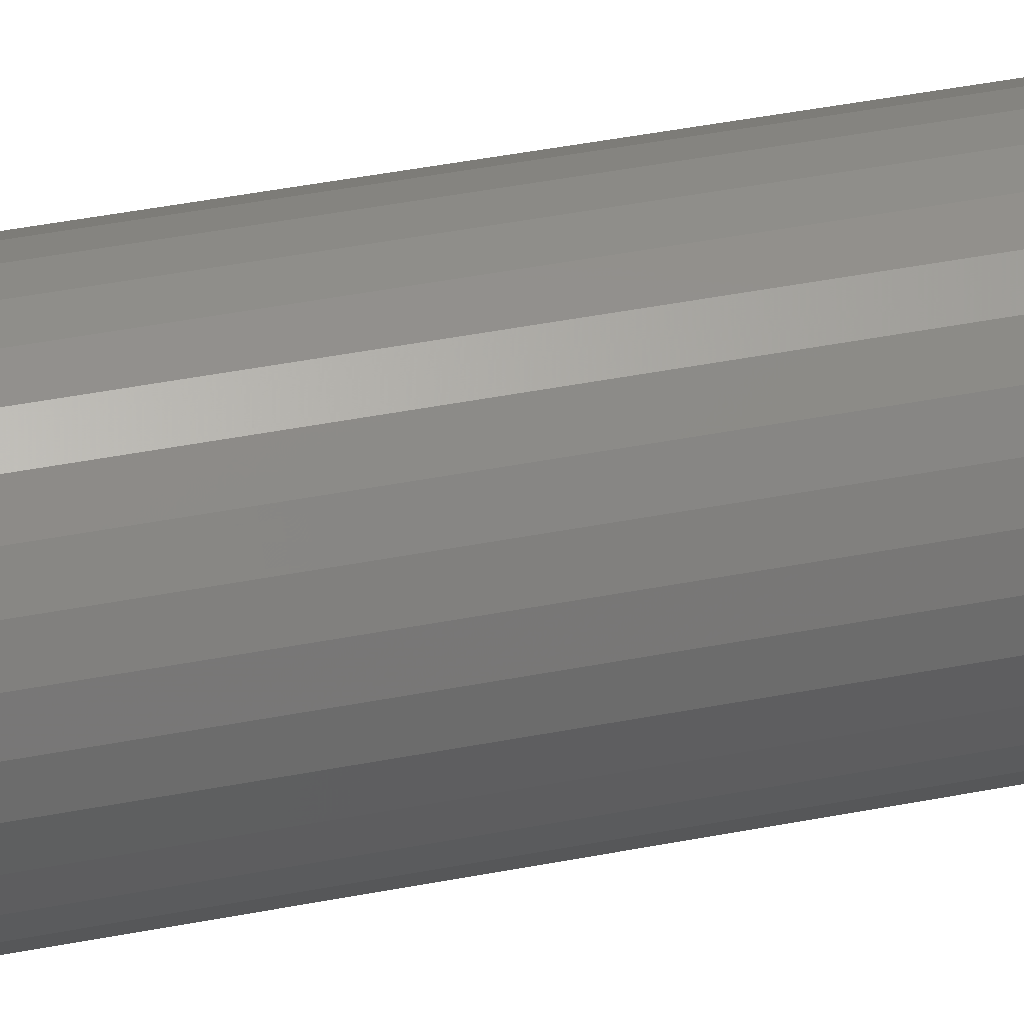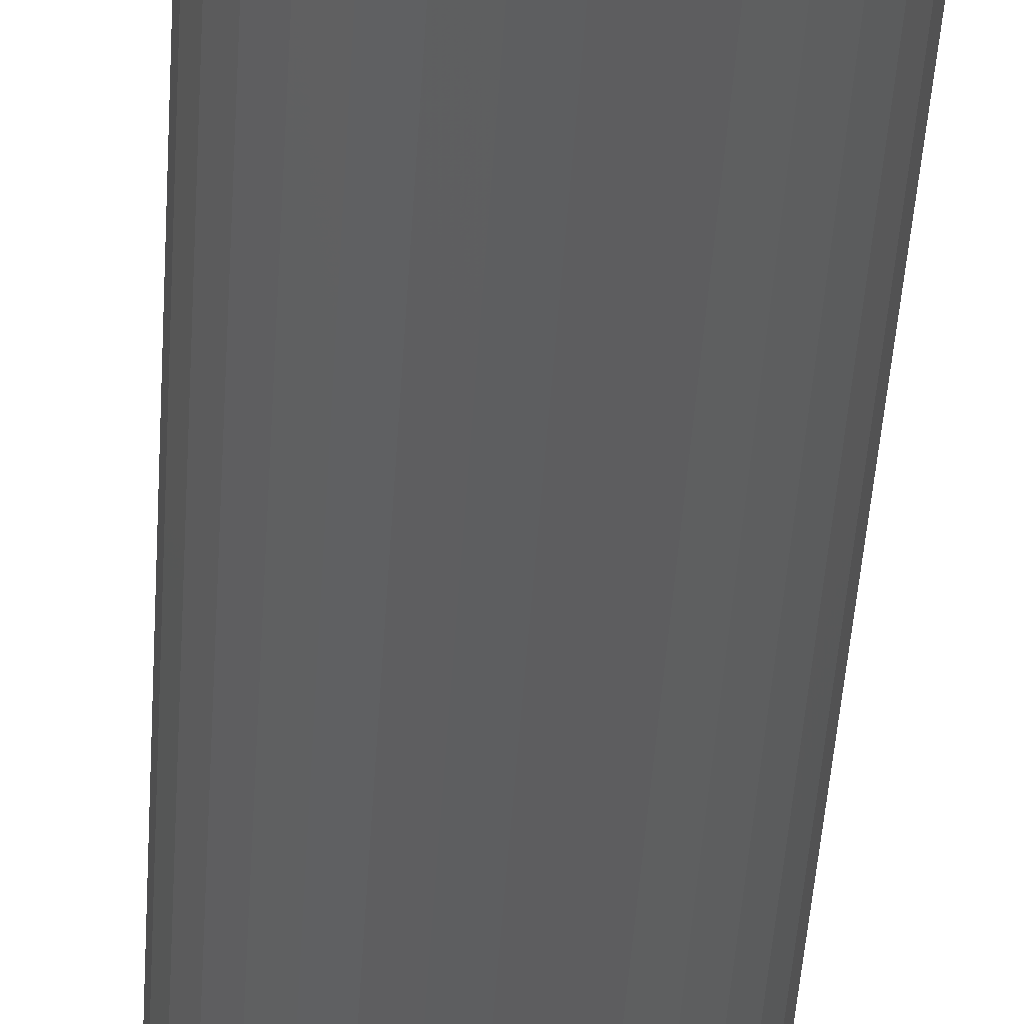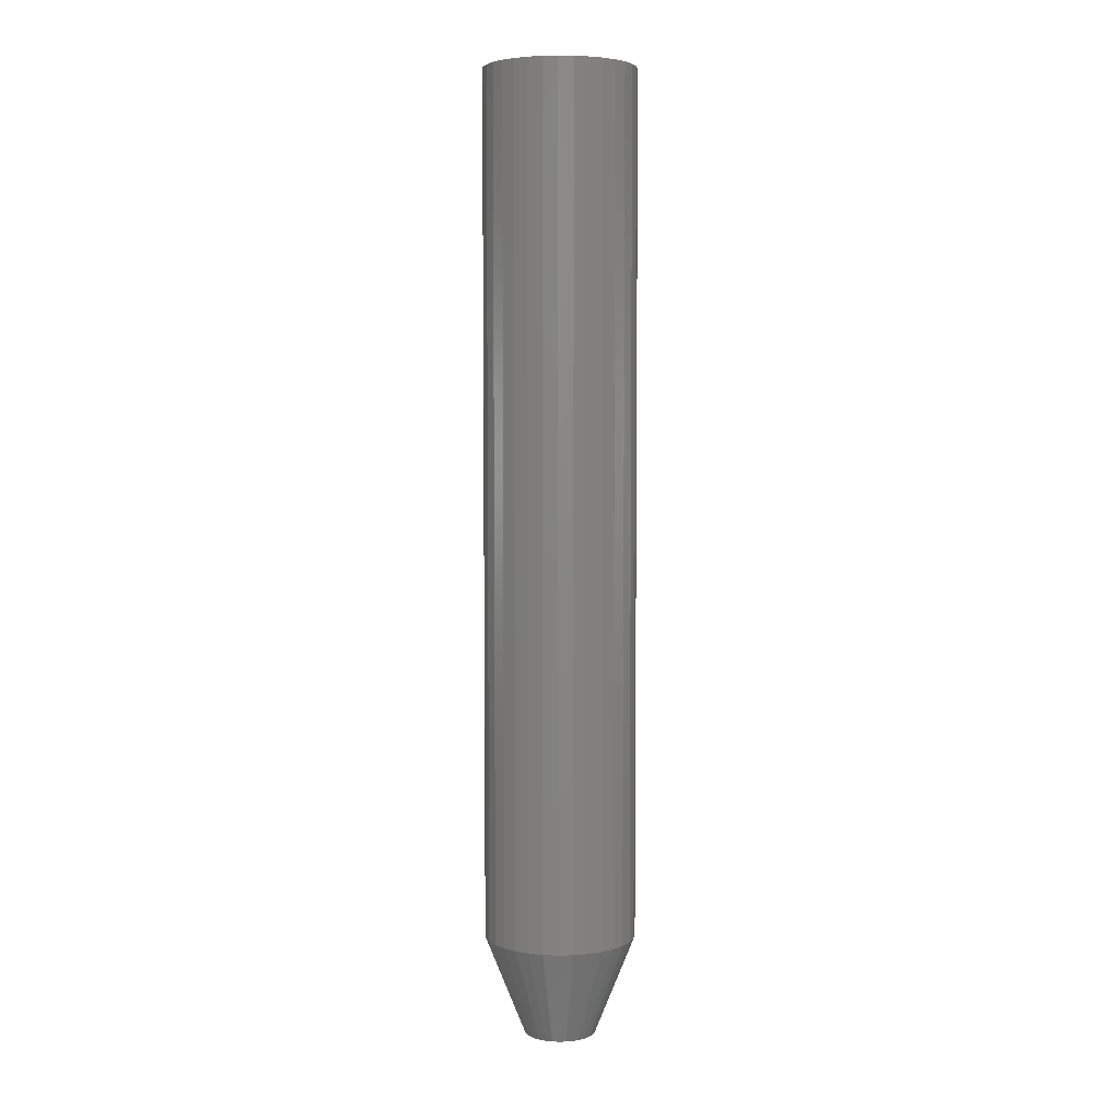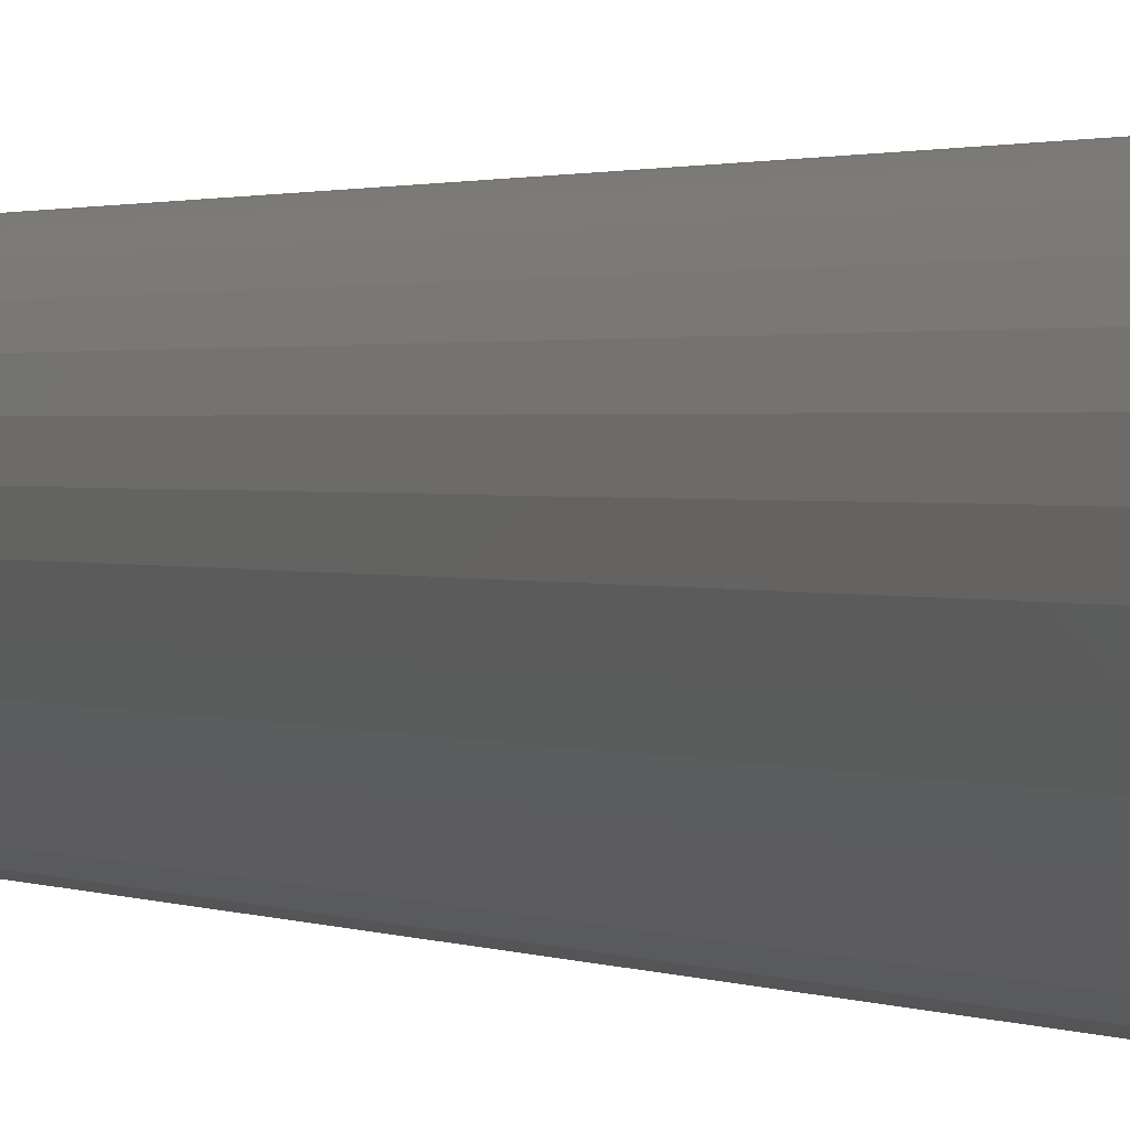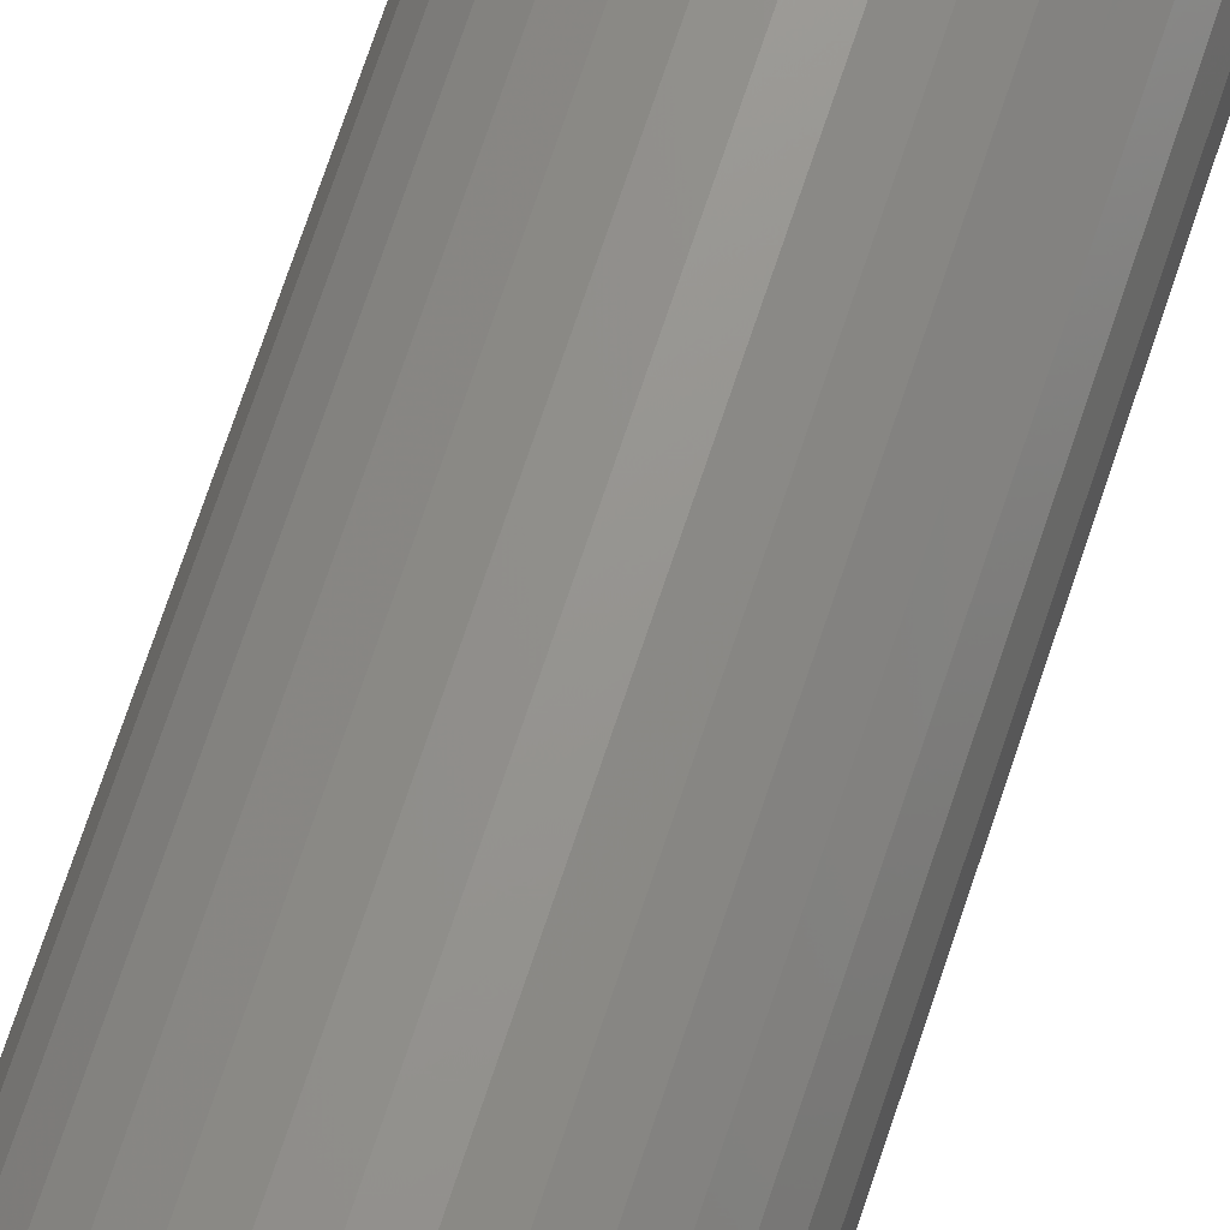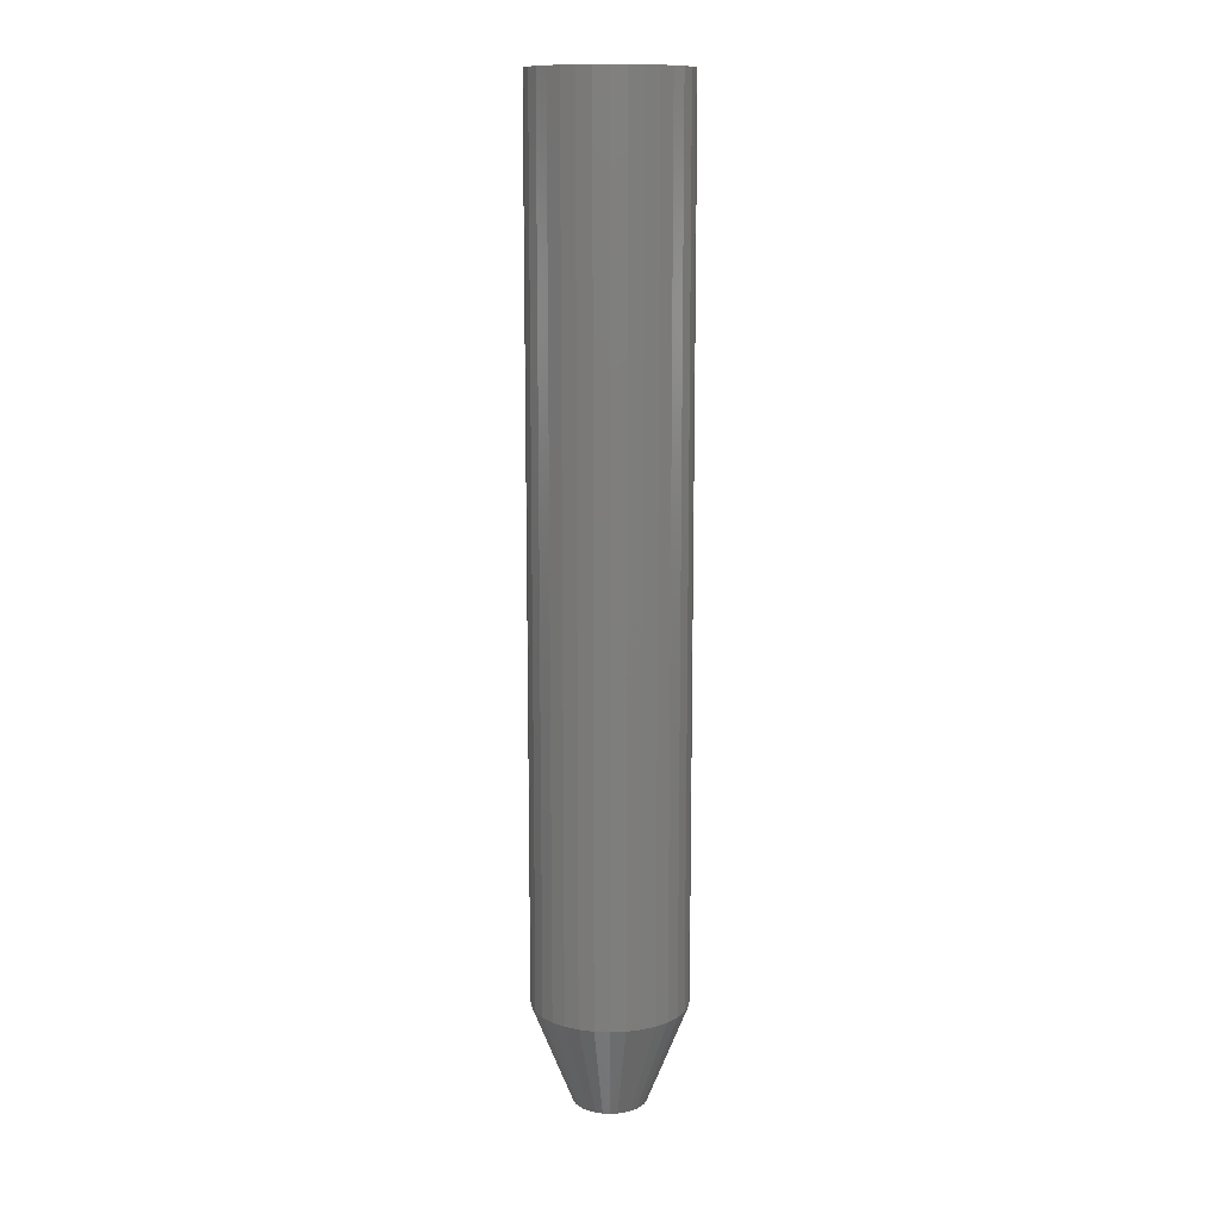
<metadata>
{"format":"stl","ext":"stl","renderer":"f3d","projection":"perspective","resolution":1024,"background":"white","views":[{"elev":36.9,"azim":75.2,"up":"+Z"},{"elev":-33.8,"azim":177.2,"up":"+Z"},{"elev":4.9,"azim":-21.1,"up":"+Y"},{"elev":0.8,"azim":159.1,"up":"+Z"},{"elev":69.7,"azim":-161.8,"up":"+Z"},{"elev":12.2,"azim":89.9,"up":"+Y"}]}
</metadata>
<code>
# stl→obj: 96 verts, 188 faces
v 0.004523 -0.75 0.02796
v -0.0009318 -0.75 0.02742
v -0.006177 -0.75 0.02583
v 0.009978 -0.75 0.02742
v 0.01522 -0.75 0.02583
v -0.01101 -0.75 0.02325
v 0.02006 -0.75 0.02325
v -0.01525 -0.75 0.01977
v 0.02429 -0.75 0.01977
v -0.01873 -0.75 0.01553
v 0.02777 -0.75 0.01553
v -0.02131 -0.75 0.0107
v 0.03036 -0.75 0.0107
v -0.0229 -0.75 0.005455
v 0.03195 -0.75 0.005455
v 0.03195 -0.75 -0.005455
v -0.02131 -0.75 -0.0107
v 0.03036 -0.75 -0.0107
v -0.01873 -0.75 -0.01553
v 0.02777 -0.75 -0.01553
v -0.01525 -0.75 -0.01977
v 0.02429 -0.75 -0.01977
v -0.01101 -0.75 -0.02325
v 0.02006 -0.75 -0.02325
v -0.006177 -0.75 -0.02583
v 0.01522 -0.75 -0.02583
v -0.0009318 -0.75 -0.02742
v 0.004523 -0.75 -0.02796
v 0.009978 -0.75 -0.02742
v 0.03248 -0.75 -9.196e-18
v -0.02344 -0.75 2.125e-11
v -0.0229 -0.75 -0.005455
v 0.06373 3.698e-18 -2.175e-17
v 0.06373 -0.6719 -3.626e-17
v 0.0626 3.627e-18 -0.01155
v 0.0626 -0.6719 -0.01155
v 0.05923 3.416e-18 -0.02266
v 0.05923 -0.6719 -0.02266
v 0.05375 3.075e-18 -0.0329
v 0.05375 -0.6719 -0.0329
v 0.04639 2.615e-18 -0.04187
v 0.04639 -0.6719 -0.04187
v 0.03742 2.054e-18 -0.04923
v 0.03742 -0.6719 -0.04923
v 0.02718 1.415e-18 -0.0547
v 0.02718 -0.6719 -0.0547
v 0.01607 7.214e-19 -0.05807
v 0.01607 -0.6719 -0.05807
v 0.004523 -1.811e-33 -0.05921
v 0.004523 -0.6719 -0.05921
v -0.007028 -7.214e-19 -0.05807
v -0.007028 -0.6719 -0.05807
v -0.01814 -1.415e-18 -0.0547
v -0.01814 -0.6719 -0.0547
v -0.02837 -2.054e-18 -0.04923
v -0.02837 -0.6719 -0.04923
v -0.03735 -2.615e-18 -0.04187
v -0.03735 -0.6719 -0.04187
v -0.04471 -3.075e-18 -0.0329
v -0.04471 -0.6719 -0.0329
v -0.05018 -3.416e-18 -0.02266
v -0.05018 -0.6719 -0.02266
v -0.05355 -3.627e-18 -0.01155
v -0.05355 -0.6719 -0.01155
v -0.05469 -3.698e-18 -8.343e-17
v -0.05469 -0.6719 -8.343e-17
v -0.05355 -3.627e-18 0.01155
v -0.05355 -0.6719 0.01155
v -0.05018 -3.416e-18 0.02266
v -0.05018 -0.6719 0.02266
v -0.04471 -3.075e-18 0.0329
v -0.04471 -0.6719 0.0329
v -0.03735 -2.615e-18 0.04187
v -0.03735 -0.6719 0.04187
v -0.02837 -2.054e-18 0.04923
v -0.02837 -0.6719 0.04923
v -0.01814 -1.415e-18 0.0547
v -0.01814 -0.6719 0.0547
v -0.007028 -7.214e-19 0.05807
v -0.007028 -0.6719 0.05807
v 0.004523 1.358e-33 0.05921
v 0.004523 -0.6719 0.05921
v 0.01607 7.214e-19 0.05807
v 0.01607 -0.6719 0.05807
v 0.02718 1.415e-18 0.0547
v 0.02718 -0.6719 0.0547
v 0.03742 2.054e-18 0.04923
v 0.03742 -0.6719 0.04923
v 0.04639 2.615e-18 0.04187
v 0.04639 -0.6719 0.04187
v 0.05375 3.075e-18 0.0329
v 0.05375 -0.6719 0.0329
v 0.05923 3.416e-18 0.02266
v 0.05923 -0.6719 0.02266
v 0.0626 3.627e-18 0.01155
v 0.0626 -0.6719 0.01155
f 1 2 3
f 4 1 3
f 4 3 5
f 5 3 6
f 5 6 7
f 7 6 8
f 7 8 9
f 9 8 10
f 9 10 11
f 11 10 12
f 11 12 13
f 13 12 14
f 13 14 15
f 16 17 18
f 18 17 19
f 18 19 20
f 20 19 21
f 20 21 22
f 22 21 23
f 22 23 24
f 24 23 25
f 24 25 26
f 26 25 27
f 26 27 28
f 26 28 29
f 15 14 30
f 30 14 31
f 30 31 16
f 16 31 32
f 16 32 17
f 33 34 35
f 35 34 36
f 35 36 37
f 37 36 38
f 37 38 39
f 39 38 40
f 39 40 41
f 41 40 42
f 41 42 43
f 43 42 44
f 43 44 45
f 45 44 46
f 45 46 47
f 47 46 48
f 47 48 49
f 49 48 50
f 49 50 51
f 51 50 52
f 51 52 53
f 53 52 54
f 53 54 55
f 55 54 56
f 55 56 57
f 57 56 58
f 57 58 59
f 59 58 60
f 59 60 61
f 61 60 62
f 61 62 63
f 63 62 64
f 63 64 65
f 65 64 66
f 65 66 67
f 67 66 68
f 67 68 69
f 69 68 70
f 69 70 71
f 71 70 72
f 71 72 73
f 73 72 74
f 73 74 75
f 75 74 76
f 75 76 77
f 77 76 78
f 77 78 79
f 79 78 80
f 79 80 81
f 81 80 82
f 81 82 83
f 83 82 84
f 83 84 85
f 85 84 86
f 85 86 87
f 87 86 88
f 87 88 89
f 89 88 90
f 89 90 91
f 91 90 92
f 91 92 93
f 93 92 94
f 93 94 95
f 95 94 96
f 95 96 33
f 33 96 34
f 31 14 66
f 14 68 66
f 34 96 30
f 96 15 30
f 96 94 13
f 15 96 13
f 94 92 11
f 13 94 11
f 92 90 9
f 11 92 9
f 90 88 7
f 9 90 7
f 88 86 5
f 7 88 5
f 86 84 4
f 5 86 4
f 84 82 1
f 4 84 1
f 82 80 2
f 1 82 2
f 80 78 3
f 2 80 3
f 78 76 6
f 3 78 6
f 76 74 8
f 6 76 8
f 74 72 10
f 8 74 10
f 72 70 12
f 10 72 12
f 14 70 68
f 12 70 14
f 30 16 34
f 16 36 34
f 66 64 31
f 64 32 31
f 64 62 17
f 32 64 17
f 62 60 19
f 17 62 19
f 60 58 21
f 19 60 21
f 58 56 23
f 21 58 23
f 56 54 25
f 23 56 25
f 54 52 27
f 25 54 27
f 52 50 28
f 27 52 28
f 50 48 29
f 28 50 29
f 48 46 26
f 29 48 26
f 46 44 24
f 26 46 24
f 44 42 22
f 24 44 22
f 42 40 20
f 22 42 20
f 40 38 18
f 20 40 18
f 16 38 36
f 18 38 16
f 81 83 79
f 77 79 83
f 85 77 83
f 75 77 85
f 87 75 85
f 73 75 87
f 89 73 87
f 71 73 89
f 91 71 89
f 69 71 91
f 93 69 91
f 39 59 37
f 57 59 39
f 41 57 39
f 55 57 41
f 43 55 41
f 53 55 43
f 45 53 43
f 51 53 45
f 47 51 45
f 49 51 47
f 59 61 37
f 37 61 63
f 37 63 35
f 35 63 65
f 35 65 33
f 33 65 67
f 33 67 95
f 95 67 69
f 95 69 93

</code>
